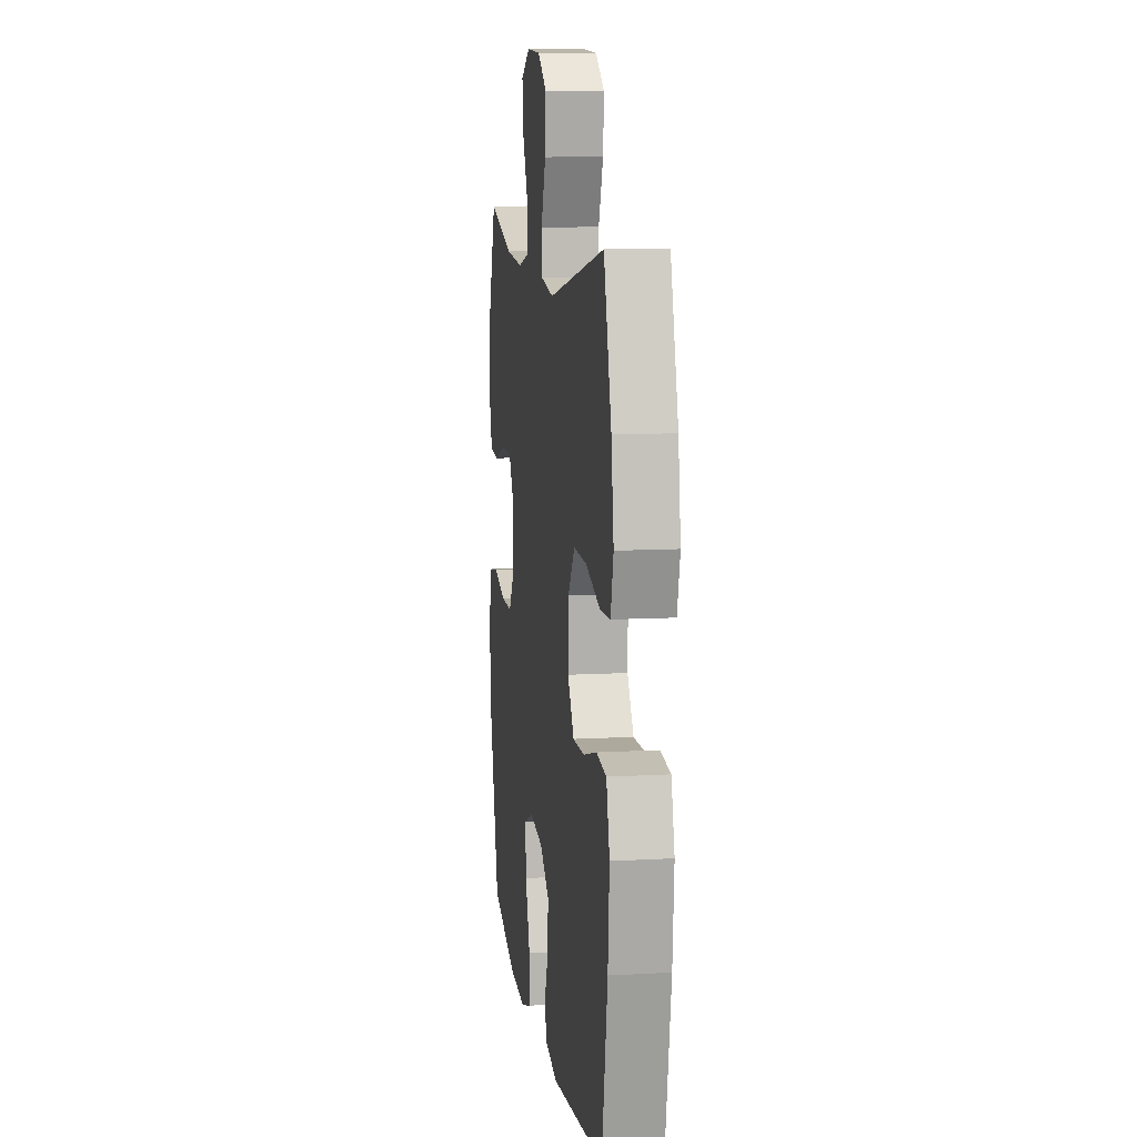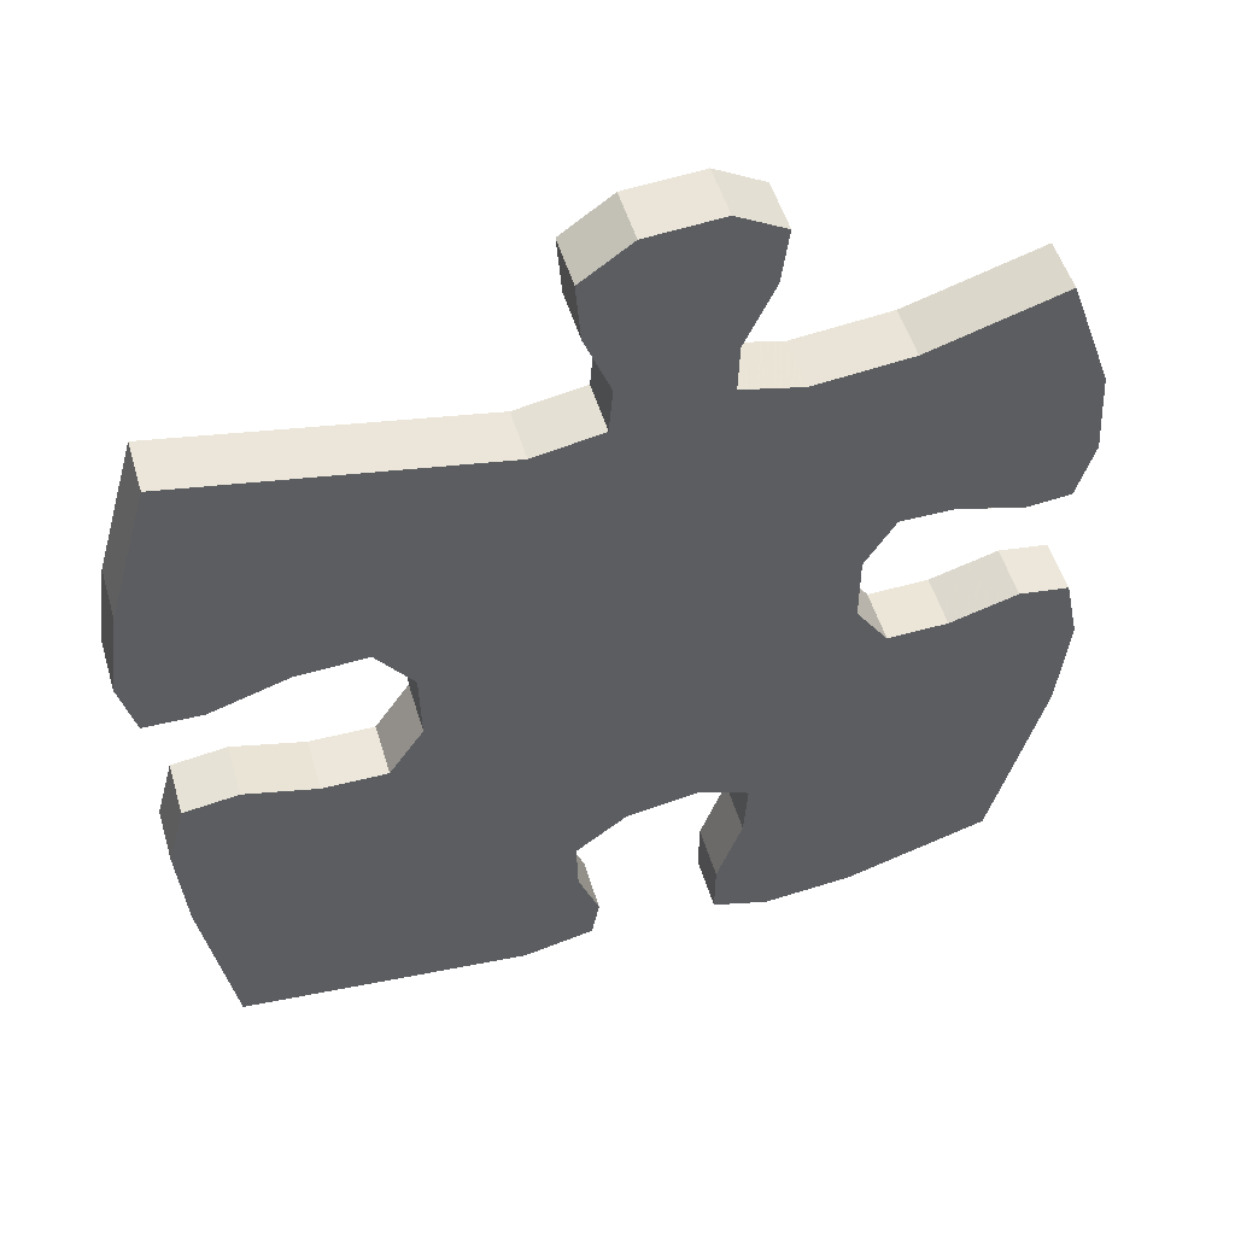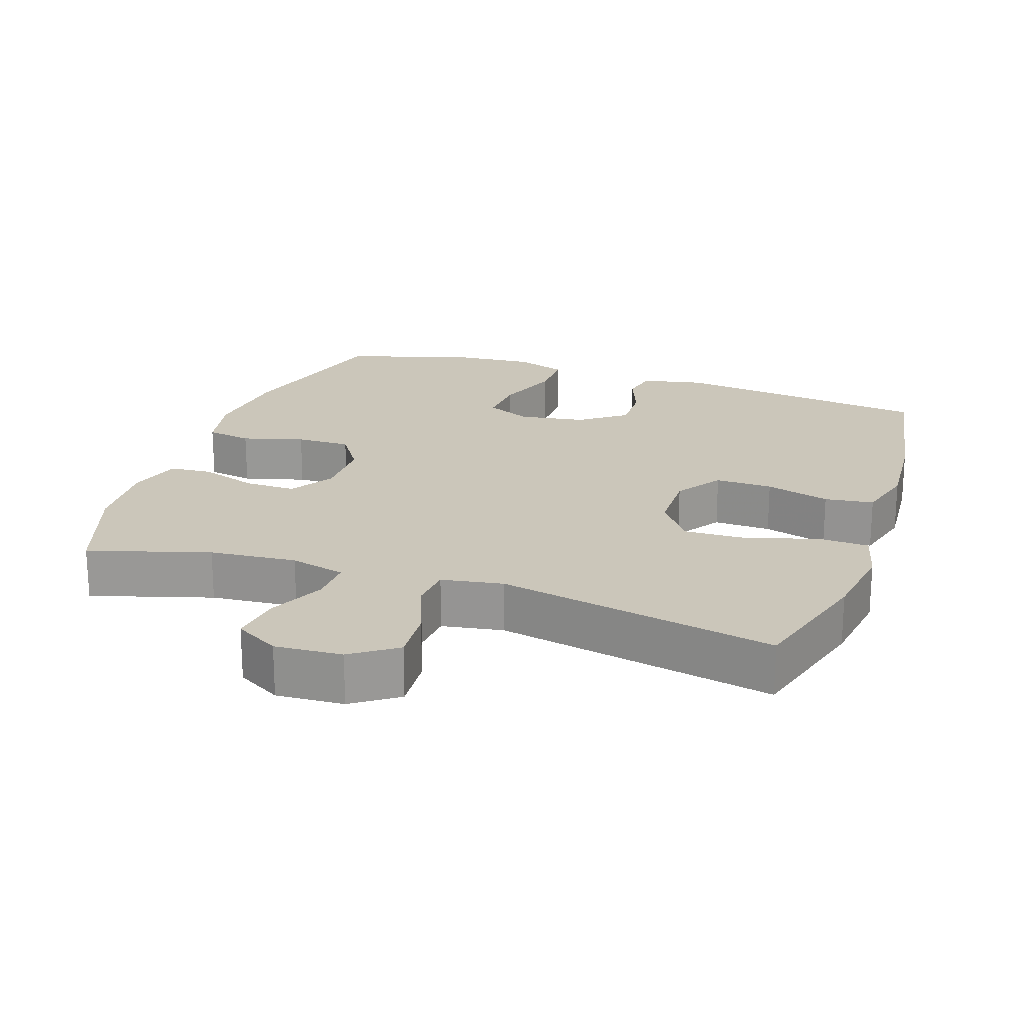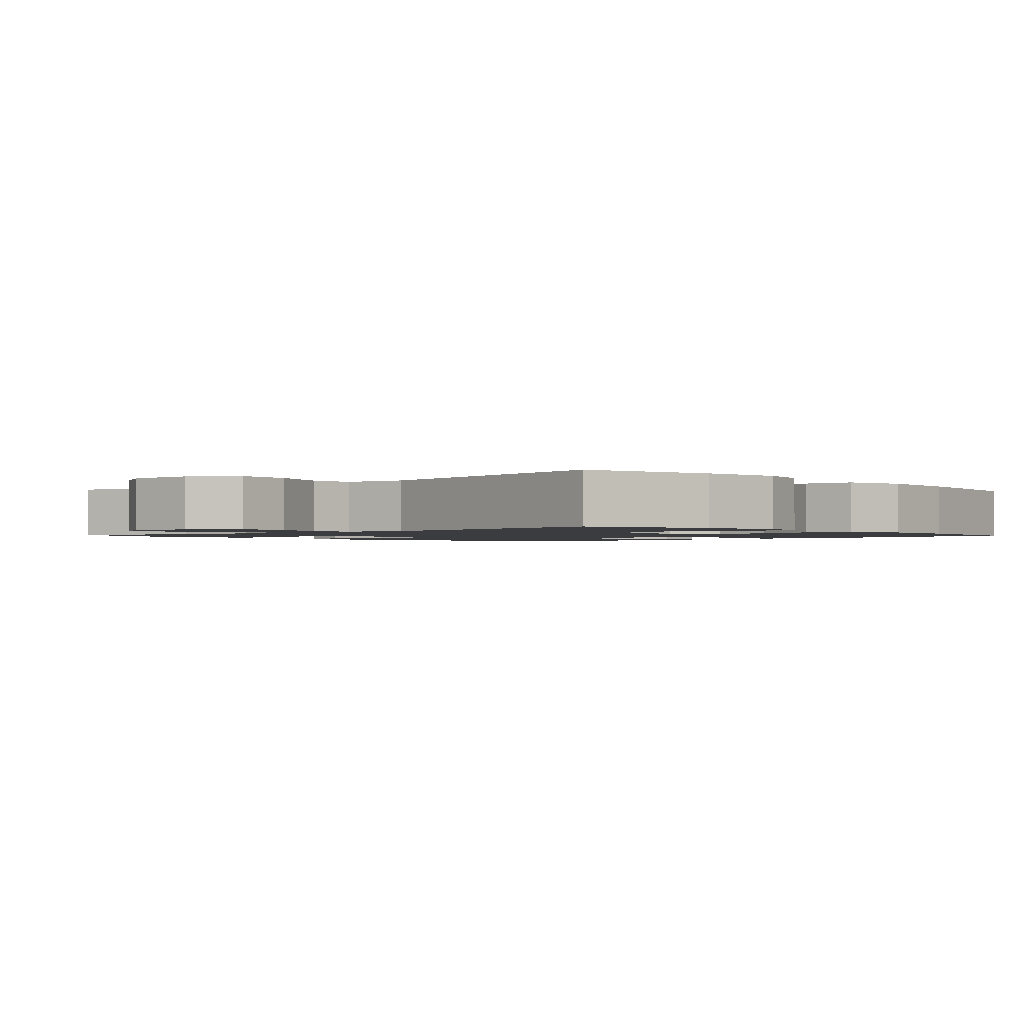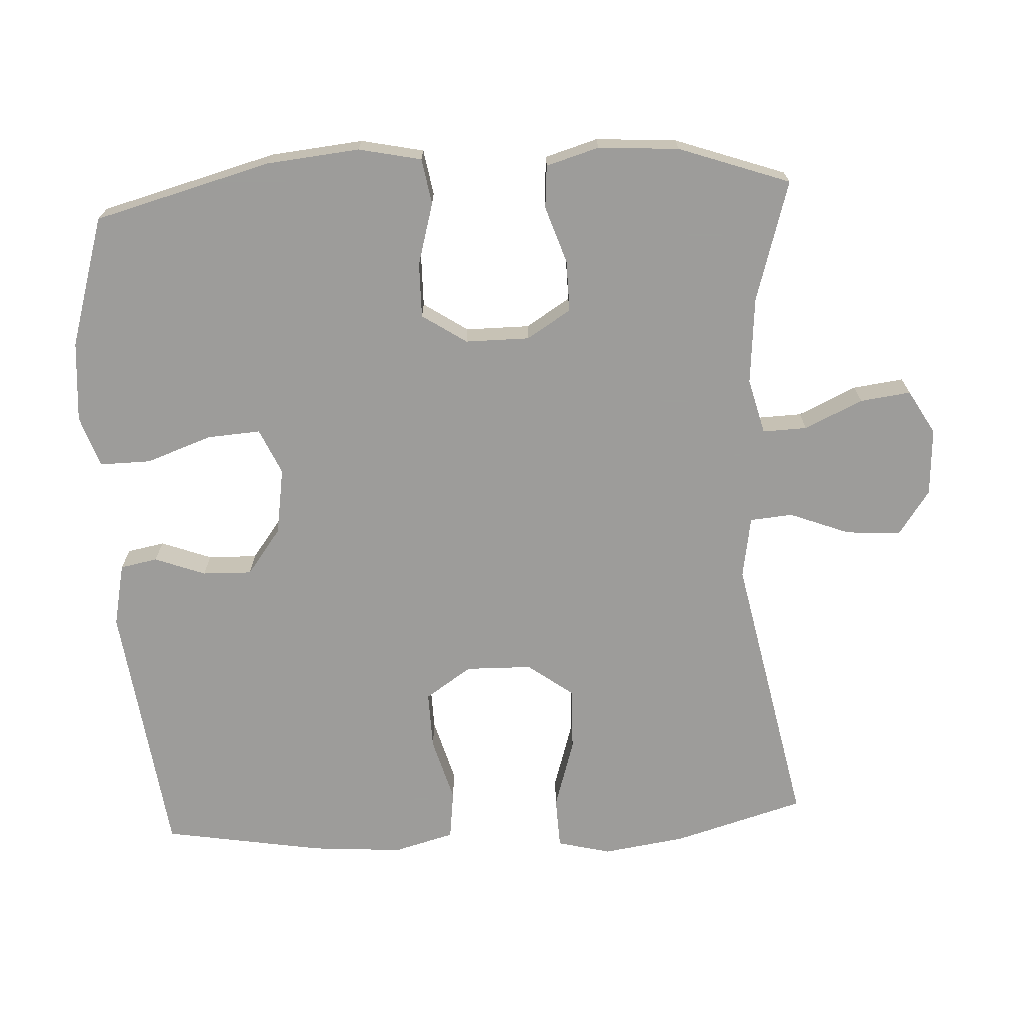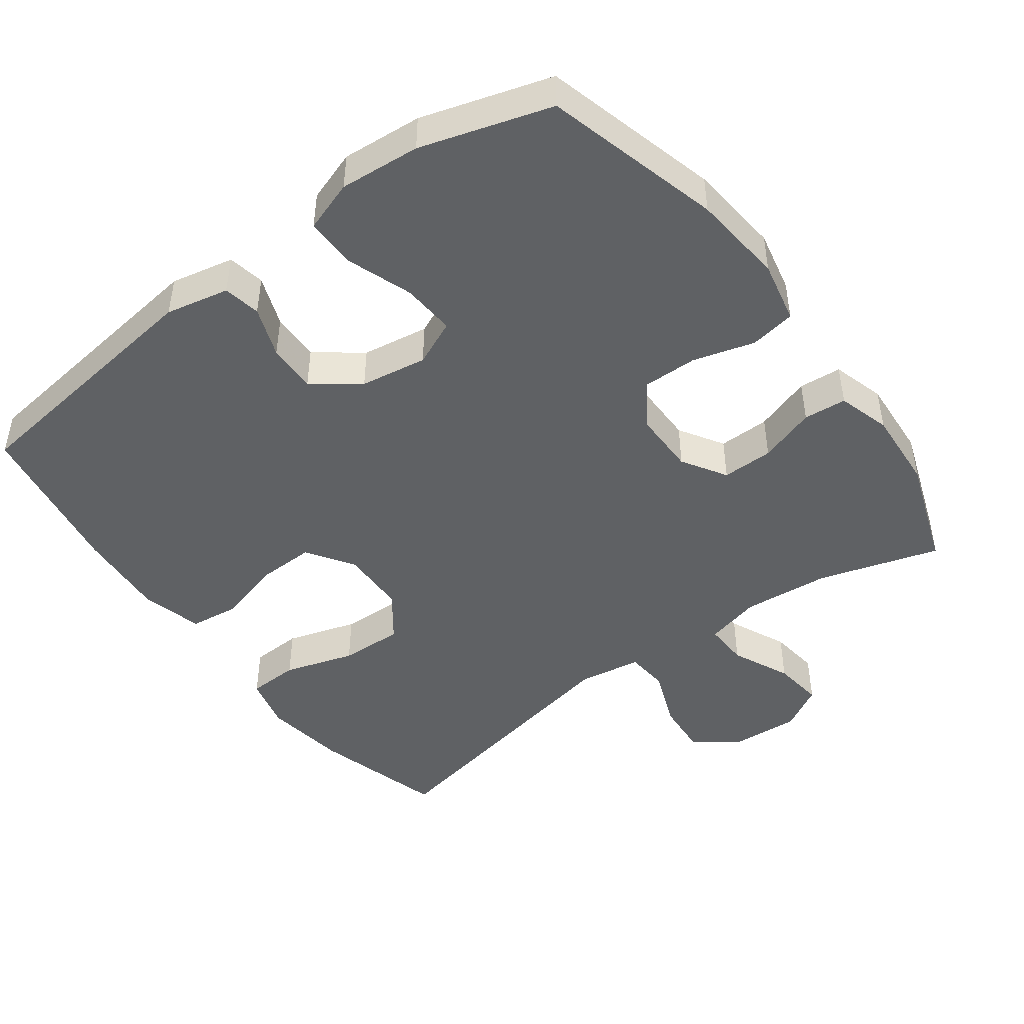
<metadata>
{"format":"obj","ext":"obj","renderer":"f3d","projection":"perspective","resolution":1024,"background":"white","views":[{"elev":10.3,"azim":81.9,"up":"+Z"},{"elev":51.8,"azim":163.5,"up":"+Z"},{"elev":21.1,"azim":18.9,"up":"+Y"},{"elev":-1.5,"azim":42.2,"up":"+Y"},{"elev":-70.3,"azim":-86.9,"up":"+Y"},{"elev":-46.2,"azim":-143.5,"up":"+Y"}]}
</metadata>
<code>
v -0.5 0.07 0.5
v -0.328 0.07 0.448
v -0.204 0.07 0.437
v -0.125 0.07 0.457
v -0.127 0.07 0.52
v -0.165 0.07 0.603
v -0.174 0.07 0.675
v -0.111 0.07 0.711
v -0.015 0.07 0.705
v 0.049 0.07 0.66
v 0.043 0.07 0.582
v 0.01 0.07 0.497
v 0.015 0.07 0.436
v 0.103 0.07 0.421
v 0.5 0.07 0.5
v 0.553 0.07 0.314
v 0.57 0.07 0.196
v 0.551 0.07 0.12
v 0.478 0.07 0.117
v 0.378 0.07 0.148
v 0.288 0.07 0.151
v 0.24 0.07 0.086
v 0.238 0.07 -0.008
v 0.282 0.07 -0.074
v 0.364 0.07 -0.072
v 0.456 0.07 -0.046
v 0.526 0.07 -0.055
v 0.549 0.07 -0.141
v 0.539 0.07 -0.271
v 0.5 0.07 -0.5
v 0.13 0.07 -0.547
v 0.04 0.07 -0.528
v 0.03 0.07 -0.475
v 0.057 0.07 -0.403
v 0.059 0.07 -0.333
v -0.006 0.07 -0.284
v -0.101 0.07 -0.269
v -0.166 0.07 -0.298
v -0.161 0.07 -0.374
v -0.128 0.07 -0.467
v -0.127 0.07 -0.54
v -0.2 0.07 -0.565
v -0.315 0.07 -0.556
v -0.5 0.07 -0.5
v -0.567 0.07 -0.248
v -0.58 0.07 -0.116
v -0.561 0.07 -0.027
v -0.496 0.07 -0.016
v -0.408 0.07 -0.041
v -0.33 0.07 -0.042
v -0.288 0.07 0.021
v -0.288 0.07 0.112
v -0.327 0.07 0.175
v -0.4 0.07 0.174
v -0.481 0.07 0.147
v -0.542 0.07 0.152
v -0.564 0.07 0.227
v -0.556 0.07 0.342
v -0.5 0 0.5
v -0.328 0 0.448
v -0.204 0 0.437
v -0.125 0 0.457
v -0.127 0 0.52
v -0.165 0 0.603
v -0.174 0 0.675
v -0.111 0 0.711
v -0.015 0 0.705
v 0.049 0 0.66
v 0.043 0 0.582
v 0.01 0 0.497
v 0.015 0 0.436
v 0.103 0 0.421
v 0.5 0 0.5
v 0.553 0 0.314
v 0.57 0 0.196
v 0.551 0 0.12
v 0.478 0 0.117
v 0.378 0 0.148
v 0.288 0 0.151
v 0.24 0 0.086
v 0.238 0 -0.008
v 0.282 0 -0.074
v 0.364 0 -0.072
v 0.456 0 -0.046
v 0.526 0 -0.055
v 0.549 0 -0.141
v 0.539 0 -0.271
v 0.5 0 -0.5
v 0.13 0 -0.547
v 0.04 0 -0.528
v 0.03 0 -0.475
v 0.057 0 -0.403
v 0.059 0 -0.333
v -0.006 0 -0.284
v -0.101 0 -0.269
v -0.166 0 -0.298
v -0.161 0 -0.374
v -0.128 0 -0.467
v -0.127 0 -0.54
v -0.2 0 -0.565
v -0.315 0 -0.556
v -0.5 0 -0.5
v -0.567 0 -0.248
v -0.58 0 -0.116
v -0.561 0 -0.027
v -0.496 0 -0.016
v -0.408 0 -0.041
v -0.33 0 -0.042
v -0.288 0 0.021
v -0.288 0 0.112
v -0.327 0 0.175
v -0.4 0 0.174
v -0.481 0 0.147
v -0.542 0 0.152
v -0.564 0 0.227
v -0.556 0 0.342
f 57 58 1 2
f 54 55 56 57
f 53 54 57 2
f 52 53 2 3
f 51 52 3 4
f 46 47 48 49
f 46 49 50
f 45 46 50
f 44 45 50
f 43 44 50 51
f 39 40 41 42
f 38 39 42 43
f 31 32 33 34
f 31 34 35
f 30 31 35
f 29 30 35 36
f 25 26 27 28
f 24 25 28 29
f 17 18 19 20
f 17 20 21
f 14 15 16 17
f 13 14 17 21
f 9 10 11 12
f 9 12 13
f 8 9 13
f 5 6 7 8
f 4 5 8 13
f 38 43 51 4
f 24 29 36 37
f 23 24 37 38
f 22 23 38 4
f 4 13 21 22
f 60 59 116 115
f 115 114 113 112
f 60 115 112 111
f 61 60 111 110
f 62 61 110 109
f 107 106 105 104
f 108 107 104
f 108 104 103
f 108 103 102
f 109 108 102 101
f 100 99 98 97
f 101 100 97 96
f 92 91 90 89
f 93 92 89
f 93 89 88
f 94 93 88 87
f 86 85 84 83
f 87 86 83 82
f 78 77 76 75
f 79 78 75
f 75 74 73 72
f 79 75 72 71
f 70 69 68 67
f 71 70 67
f 71 67 66
f 66 65 64 63
f 71 66 63 62
f 62 109 101 96
f 95 94 87 82
f 96 95 82 81
f 62 96 81 80
f 80 79 71 62
f 1 59 60 2
f 2 60 61 3
f 3 61 62 4
f 4 62 63 5
f 5 63 64 6
f 6 64 65 7
f 7 65 66 8
f 8 66 67 9
f 9 67 68 10
f 10 68 69 11
f 11 69 70 12
f 12 70 71 13
f 13 71 72 14
f 14 72 73 15
f 15 73 74 16
f 16 74 75 17
f 17 75 76 18
f 18 76 77 19
f 19 77 78 20
f 20 78 79 21
f 21 79 80 22
f 22 80 81 23
f 23 81 82 24
f 24 82 83 25
f 25 83 84 26
f 26 84 85 27
f 27 85 86 28
f 28 86 87 29
f 29 87 88 30
f 30 88 89 31
f 31 89 90 32
f 32 90 91 33
f 33 91 92 34
f 34 92 93 35
f 35 93 94 36
f 36 94 95 37
f 37 95 96 38
f 38 96 97 39
f 39 97 98 40
f 40 98 99 41
f 41 99 100 42
f 42 100 101 43
f 43 101 102 44
f 44 102 103 45
f 45 103 104 46
f 46 104 105 47
f 47 105 106 48
f 48 106 107 49
f 49 107 108 50
f 50 108 109 51
f 51 109 110 52
f 52 110 111 53
f 53 111 112 54
f 54 112 113 55
f 55 113 114 56
f 56 114 115 57
f 57 115 116 58
f 58 116 59 1

</code>
